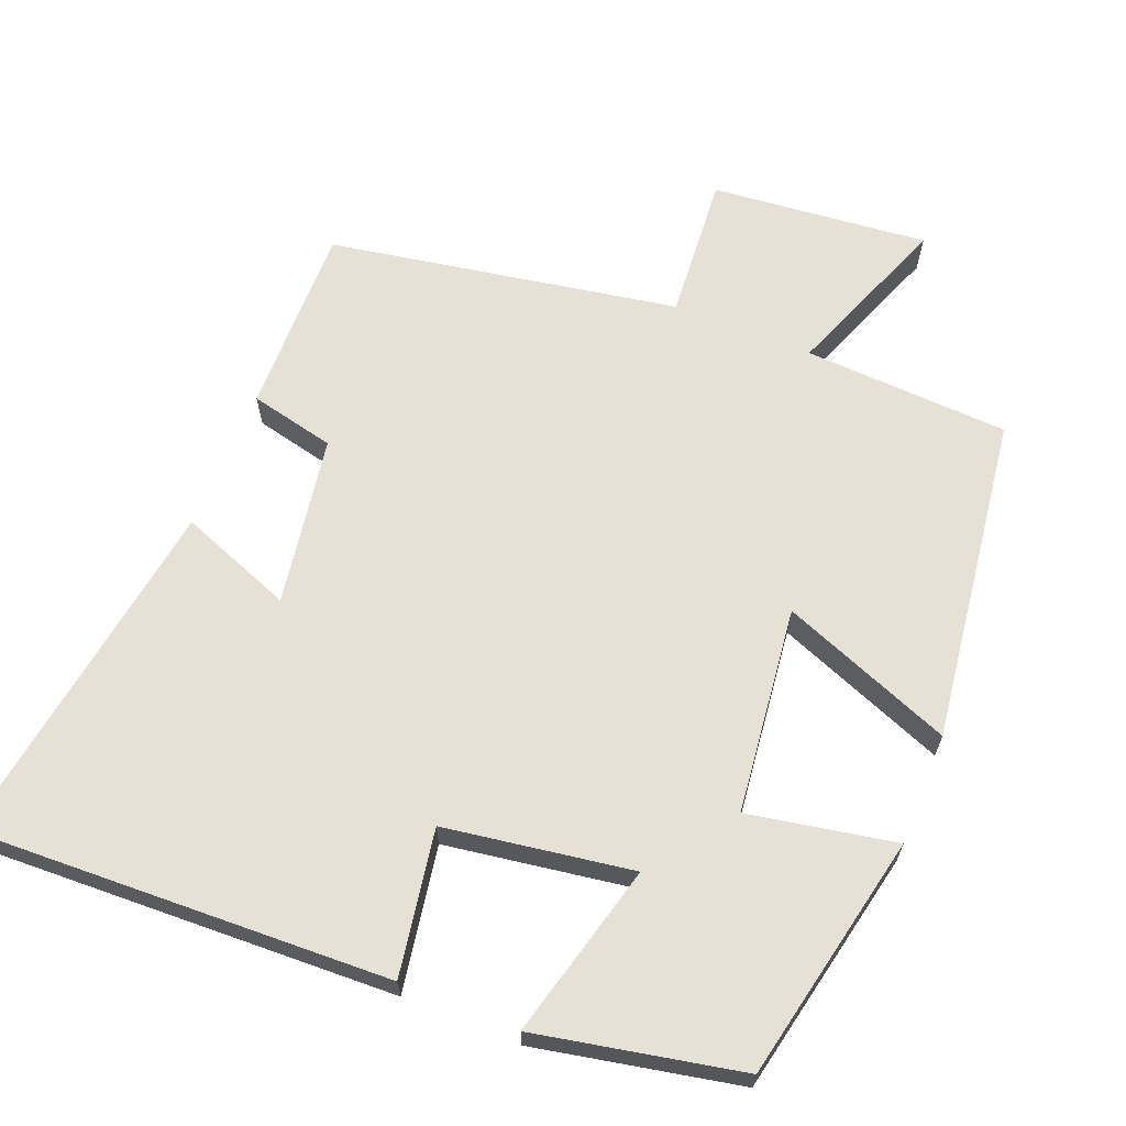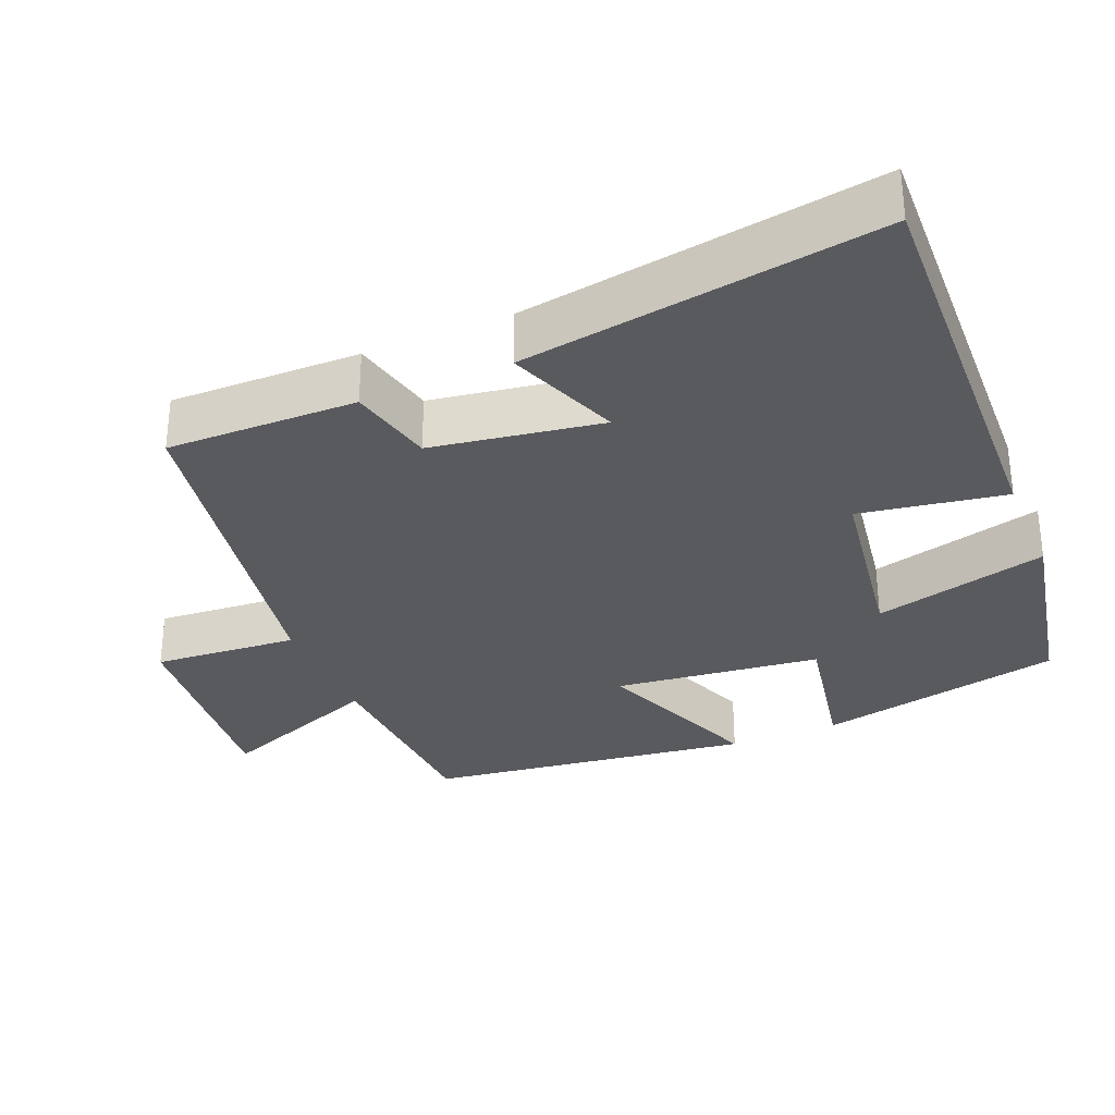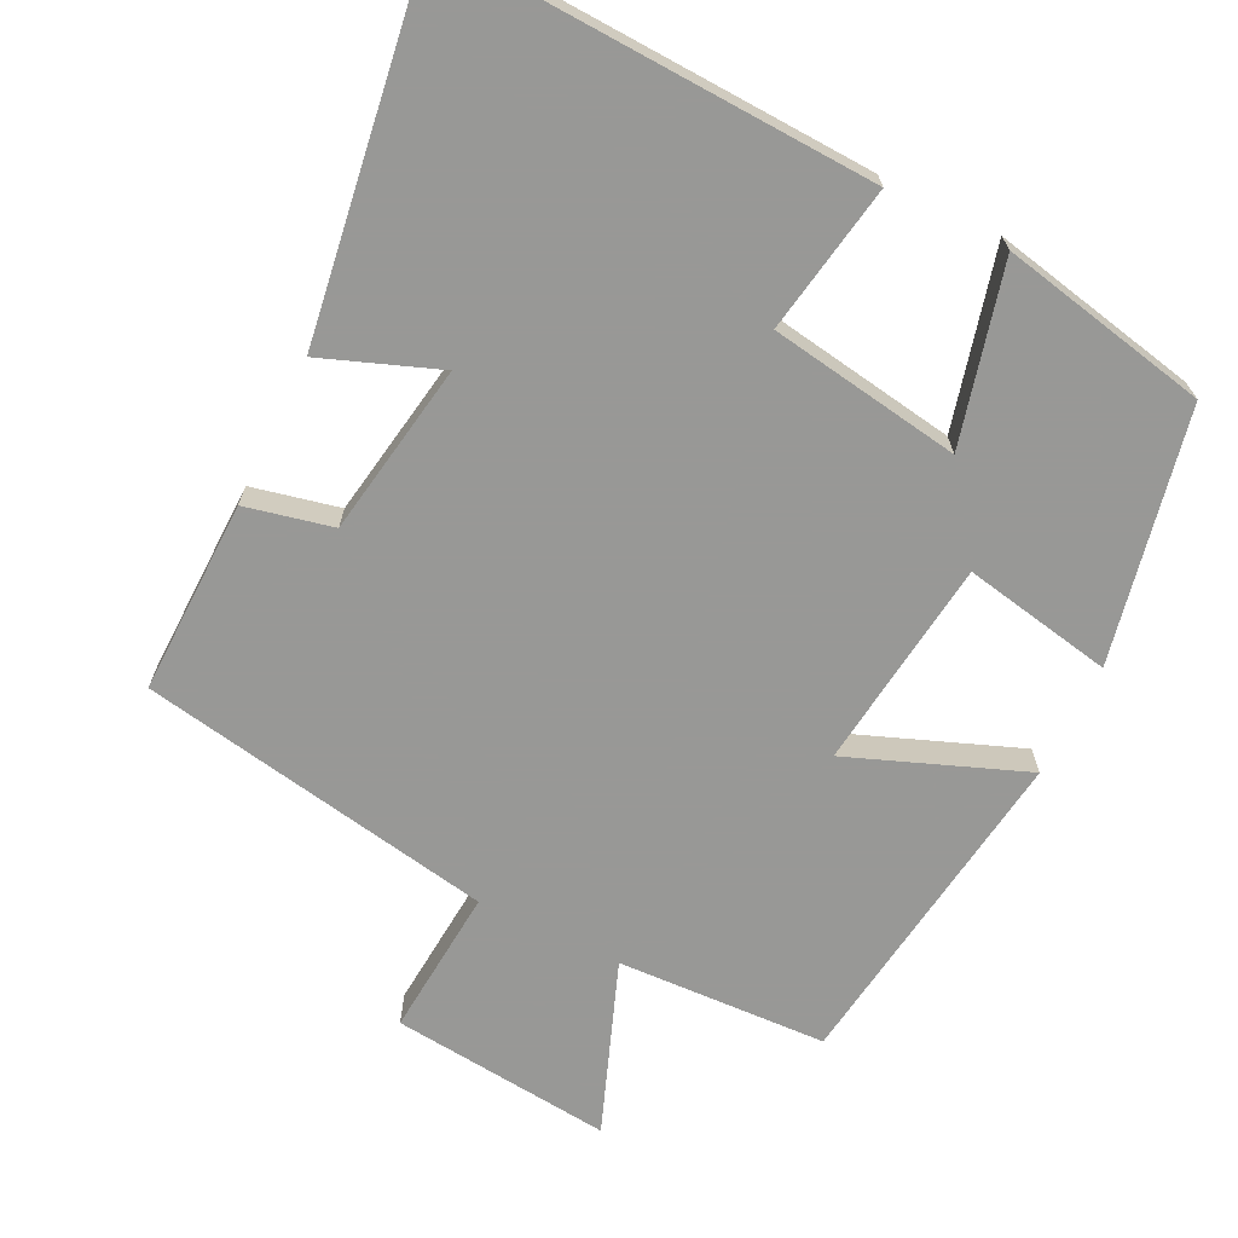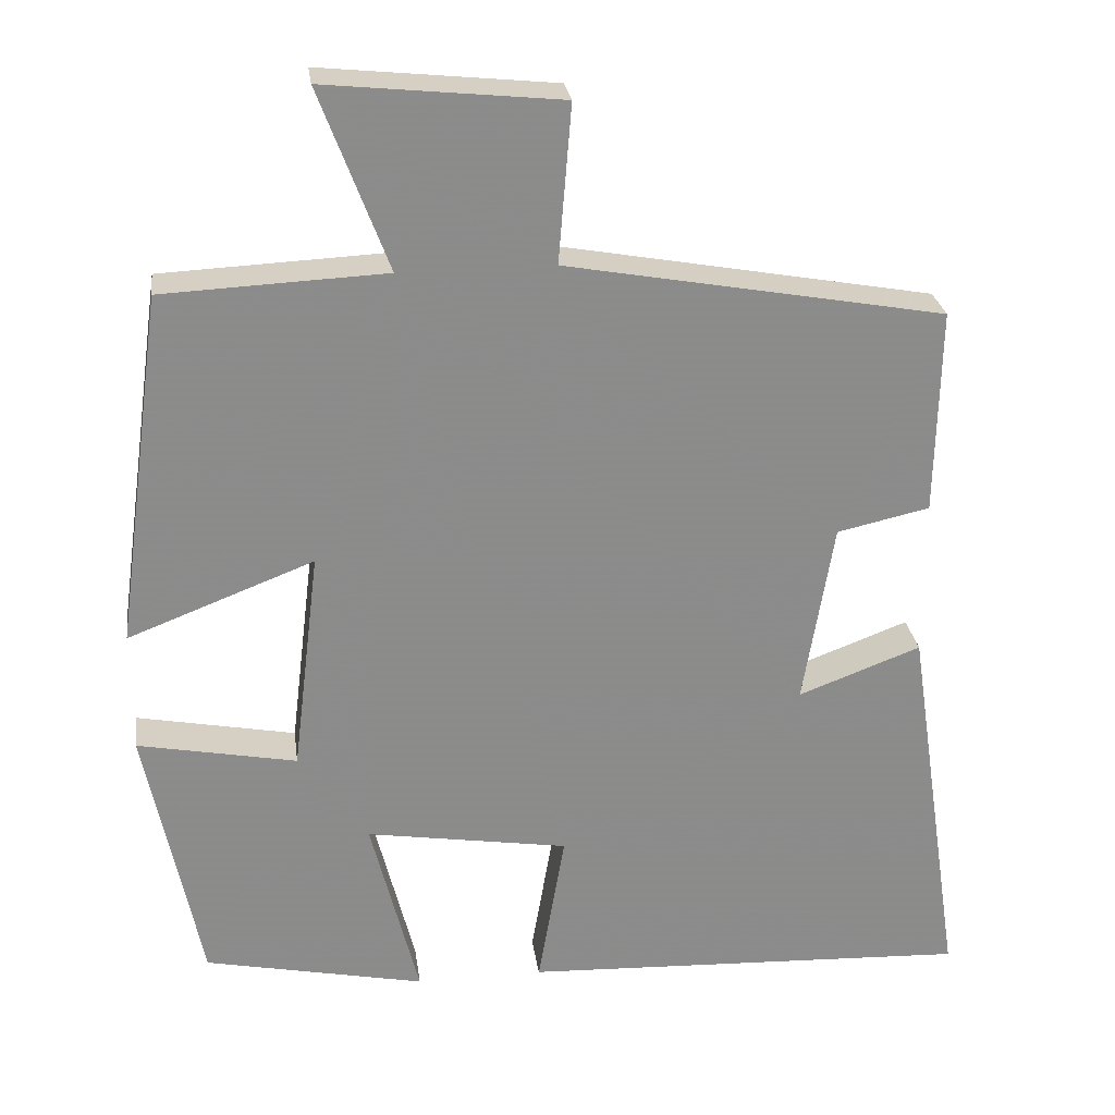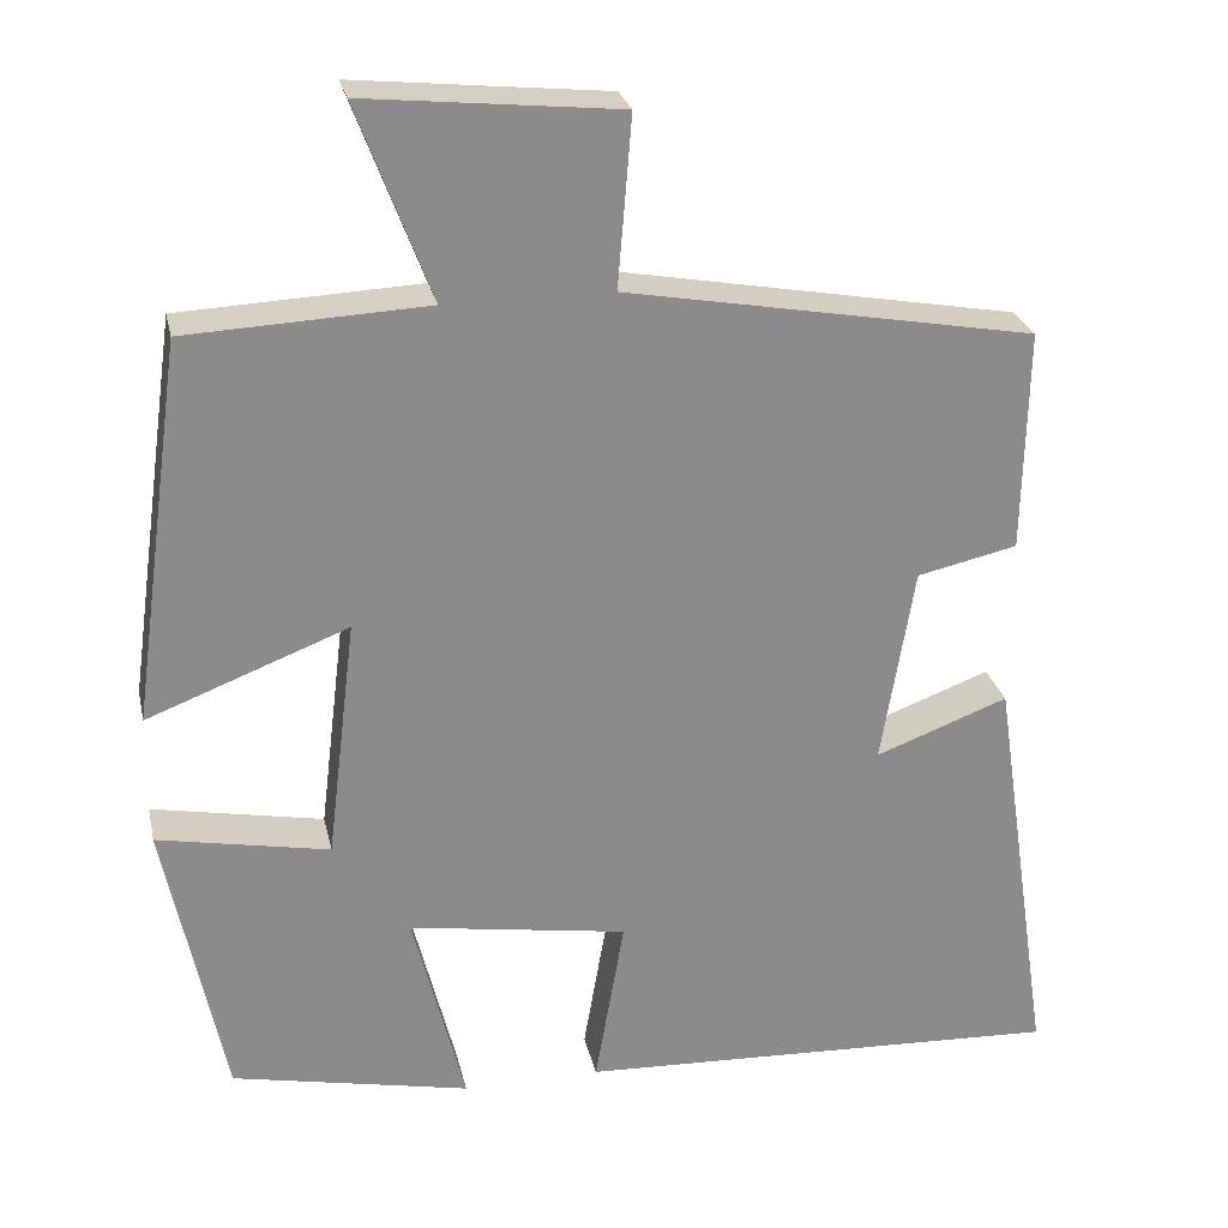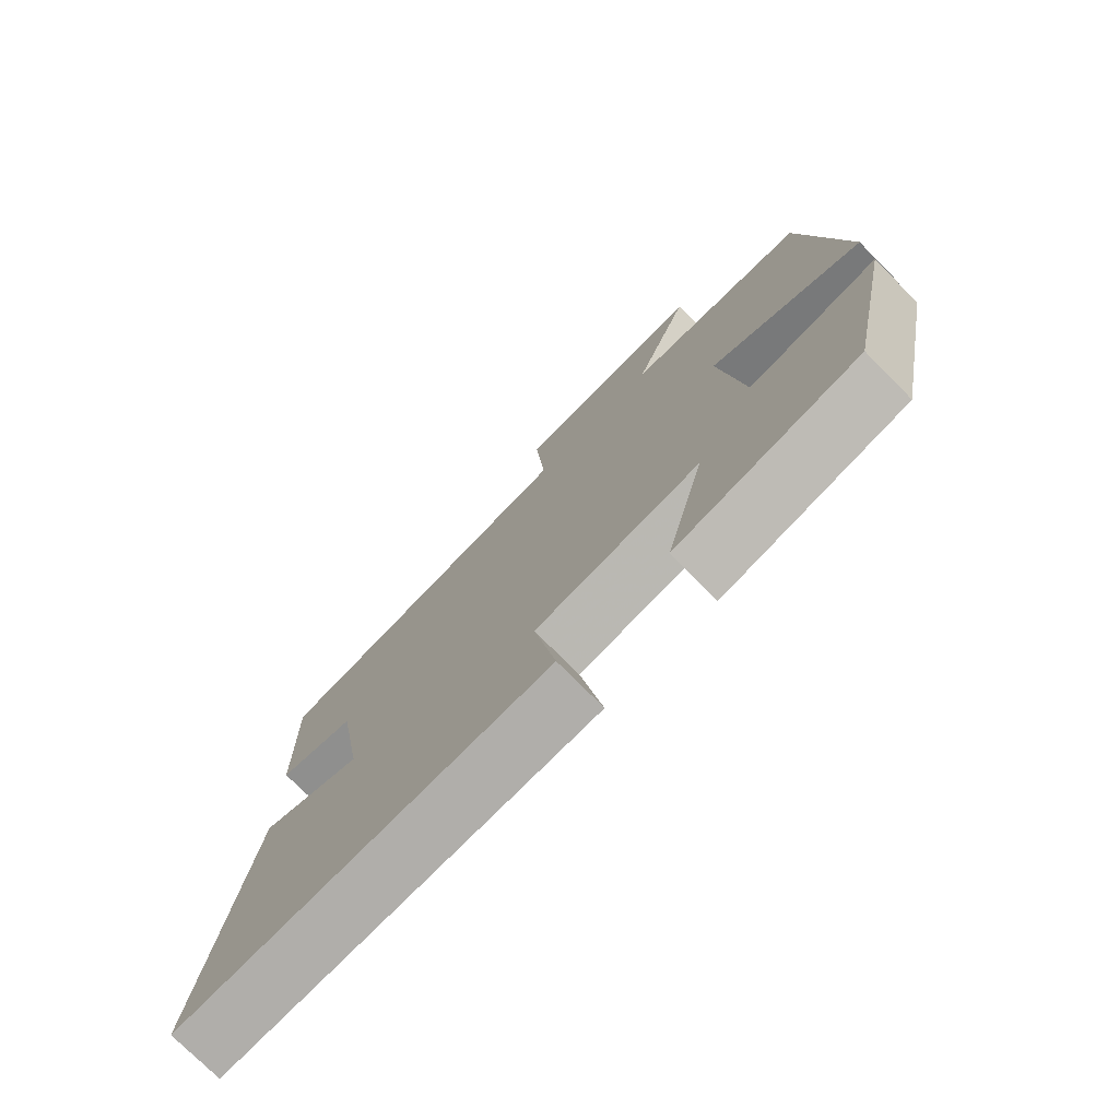
<metadata>
{"format":"obj","ext":"obj","renderer":"f3d","projection":"perspective","resolution":1024,"background":"white","views":[{"elev":65.1,"azim":-157.9,"up":"+Y"},{"elev":-31.5,"azim":113.0,"up":"+Y"},{"elev":-68.5,"azim":153.8,"up":"+Y"},{"elev":26.4,"azim":-7.7,"up":"+Z"},{"elev":26.3,"azim":-12.2,"up":"+Z"},{"elev":-75.8,"azim":-135.2,"up":"+Z"}]}
</metadata>
<code>
v -0.439 0.07 0.487
v -0.16 0.07 0.5
v -0.246 0.07 0.727
v 0.048 0.07 0.697
v 0.032 0.07 0.5
v 0.505 0.07 0.415
v 0.5 0.07 0.157
v 0.384 0.07 0.131
v 0.346 0.07 -0.099
v 0.5 0.07 -0.041
v 0.572 0.07 -0.524
v 0.006 0.07 -0.5
v 0.04 0.07 -0.303
v -0.214 0.07 -0.263
v -0.154 0.07 -0.5
v -0.431 0.07 -0.443
v -0.5 0.07 -0.108
v -0.301 0.07 -0.146
v -0.267 0.07 0.134
v -0.5 0.07 0.044
v -0.439 0 0.487
v -0.16 0 0.5
v -0.246 0 0.727
v 0.048 0 0.697
v 0.032 0 0.5
v 0.505 0 0.415
v 0.5 0 0.157
v 0.384 0 0.131
v 0.346 0 -0.099
v 0.5 0 -0.041
v 0.572 0 -0.524
v 0.006 0 -0.5
v 0.04 0 -0.303
v -0.214 0 -0.263
v -0.154 0 -0.5
v -0.431 0 -0.443
v -0.5 0 -0.108
v -0.301 0 -0.146
v -0.267 0 0.134
v -0.5 0 0.044
f 19 20 1 2
f 18 19 2
f 15 16 17 18
f 14 15 18
f 13 14 18 2
f 10 11 12 13
f 9 10 13
f 8 9 13 2
f 5 6 7 8
f 5 8 2 3
f 3 4 5
f 22 21 40 39
f 22 39 38
f 38 37 36 35
f 38 35 34
f 22 38 34 33
f 33 32 31 30
f 33 30 29
f 22 33 29 28
f 28 27 26 25
f 23 22 28 25
f 25 24 23
f 1 21 22 2
f 2 22 23 3
f 3 23 24 4
f 4 24 25 5
f 5 25 26 6
f 6 26 27 7
f 7 27 28 8
f 8 28 29 9
f 9 29 30 10
f 10 30 31 11
f 11 31 32 12
f 12 32 33 13
f 13 33 34 14
f 14 34 35 15
f 15 35 36 16
f 16 36 37 17
f 17 37 38 18
f 18 38 39 19
f 19 39 40 20
f 20 40 21 1

</code>
